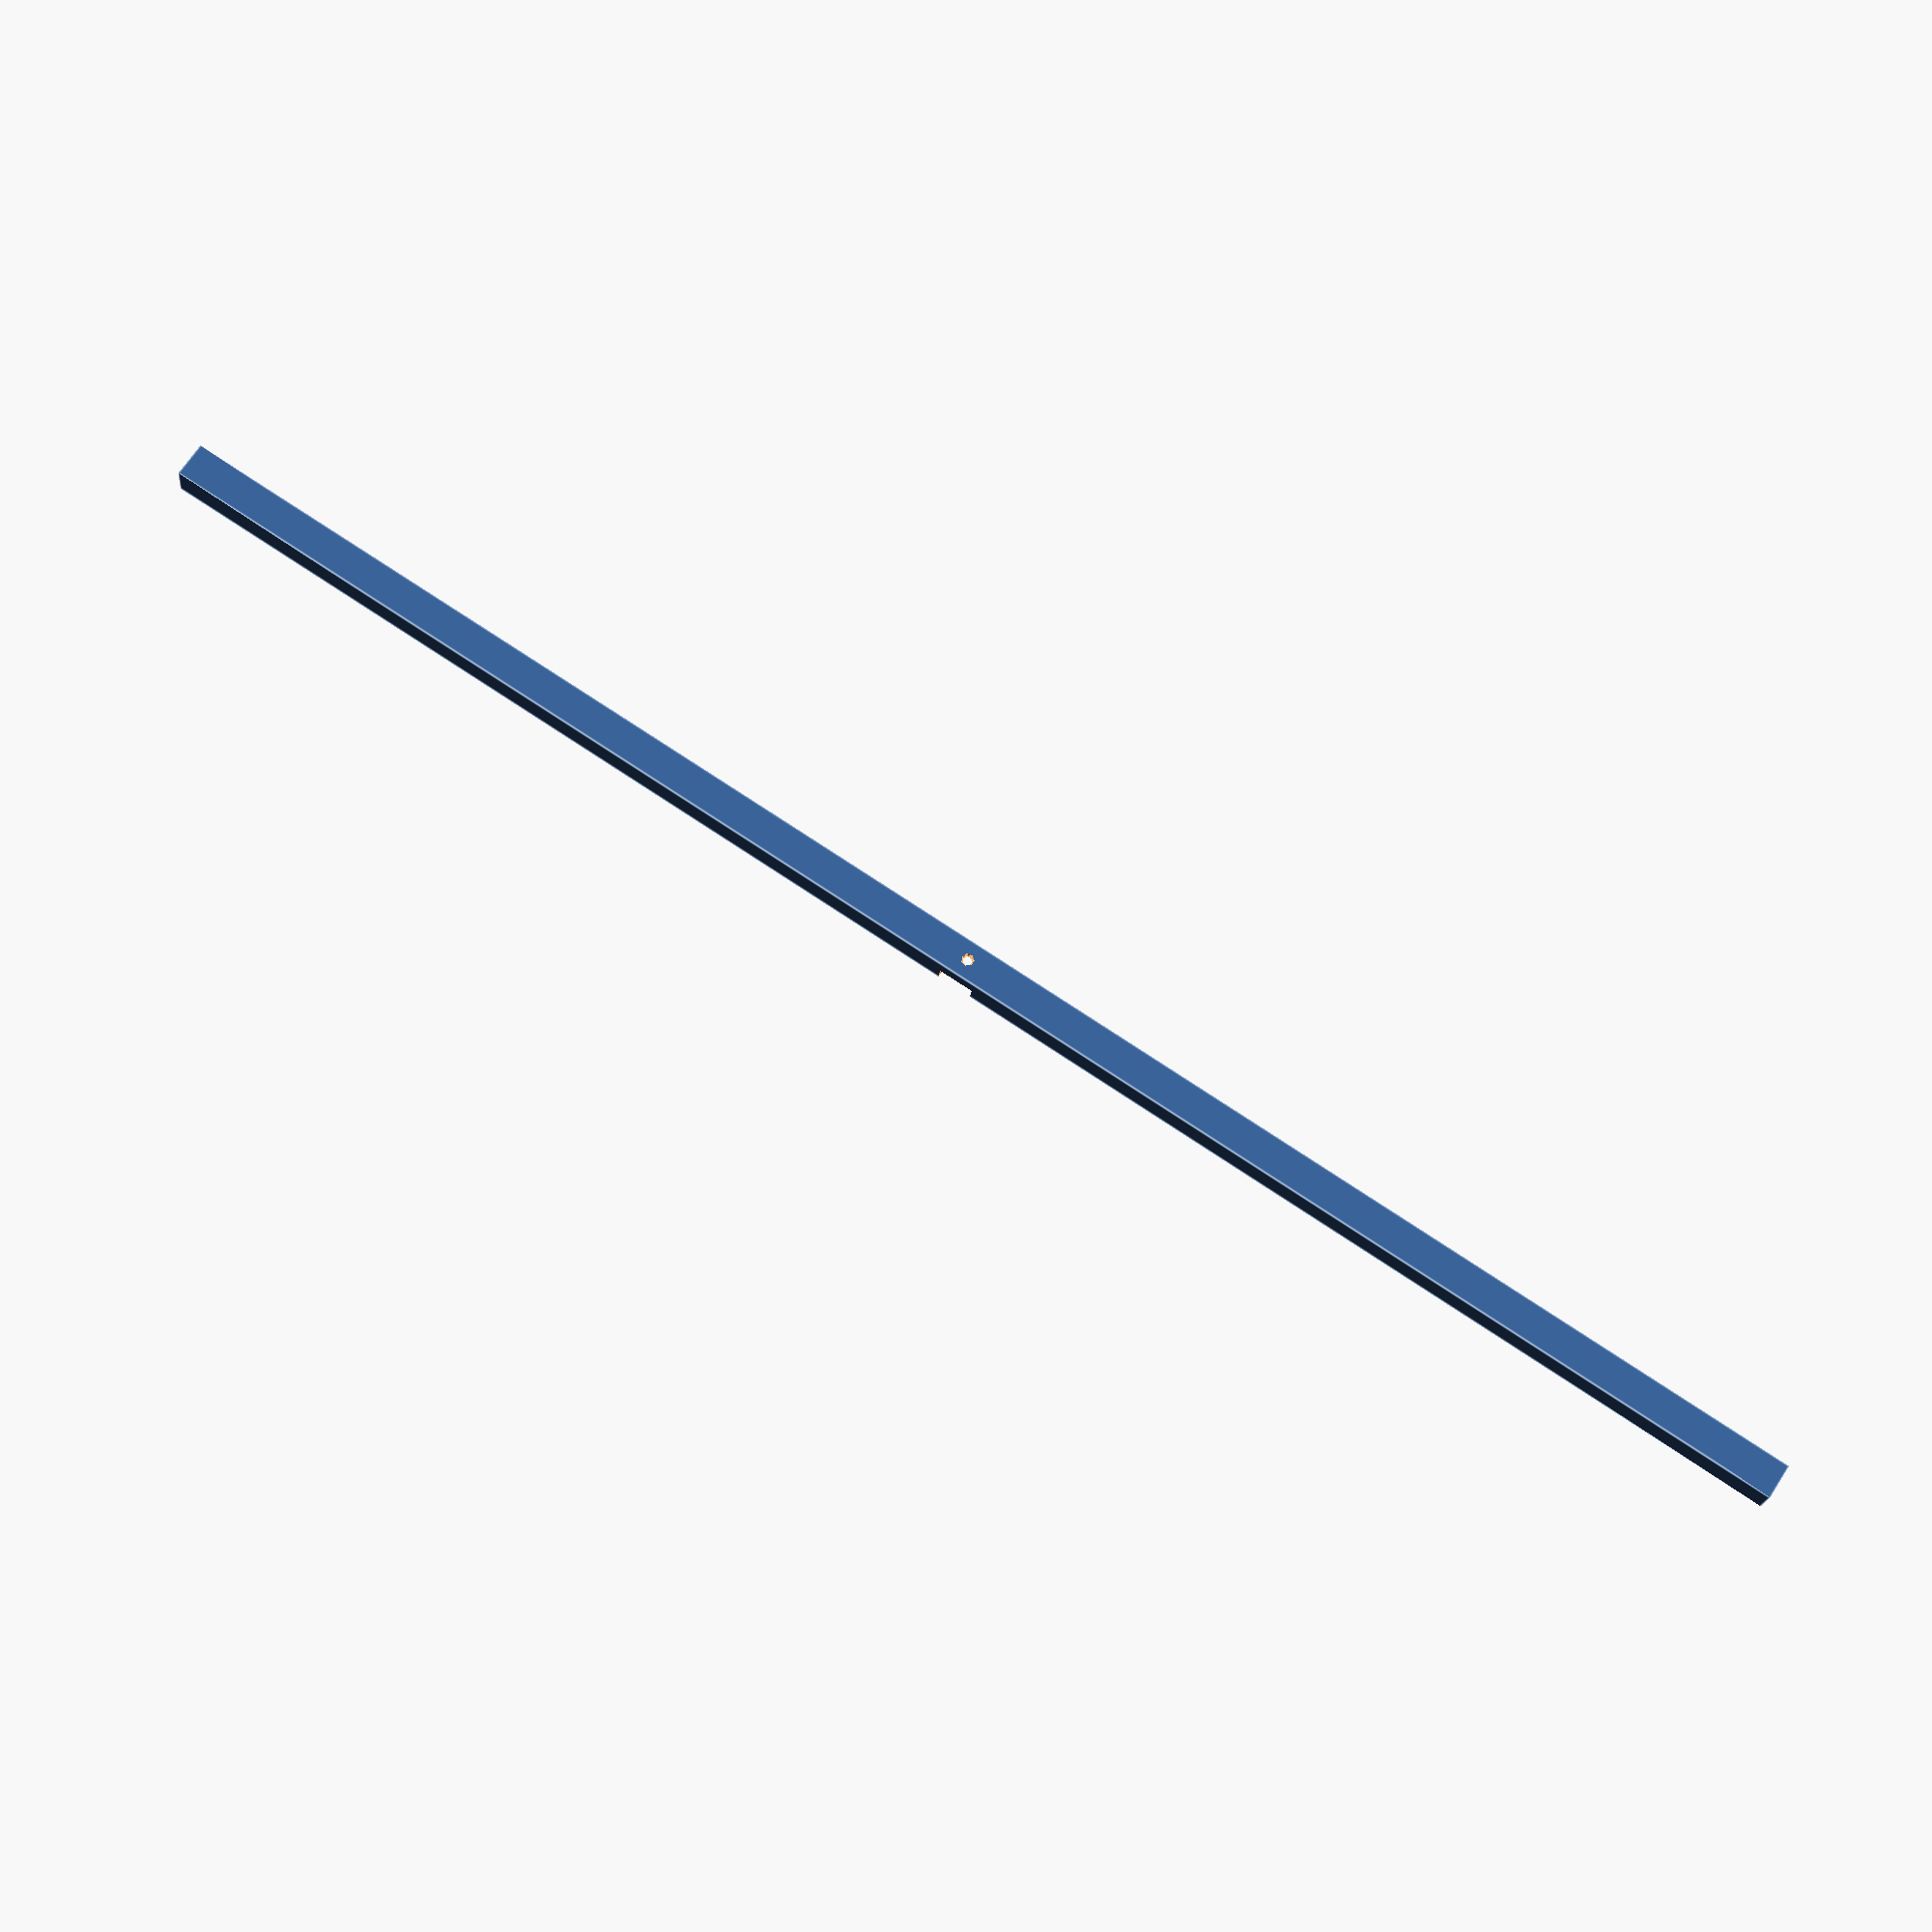
<openscad>
// arm main body

armLength = 500;
boxWidth = 10;
boxWallThickness = 1;

module armBoxSection(){
    translate([-armLength / 2, -boxWidth / 2,  -boxWidth / 2]) difference(){
        cube([armLength, boxWidth, boxWidth]);
        translate([-0.5, boxWallThickness, boxWallThickness]) cube([armLength + 1, boxWidth - 2 * boxWallThickness, boxWidth - 2 * boxWallThickness]);
    };
};

module armMatingSlot(){
    translate([-boxWidth / 2, -boxWidth / 2 - 1,  0]) cube([boxWidth, boxWidth + 2, boxWidth]);
};

module armCentralBoltHole(){
    boltHoleDia = 4;
    translate([0, 0, -boxWidth / 2 - 0.5]) cylinder(h = boxWallThickness + 1, d1 = boltHoleDia);
}

difference(){
    armBoxSection();
    armMatingSlot();
    armCentralBoltHole();
};
</openscad>
<views>
elev=199.3 azim=147.1 roll=5.2 proj=p view=edges
</views>
